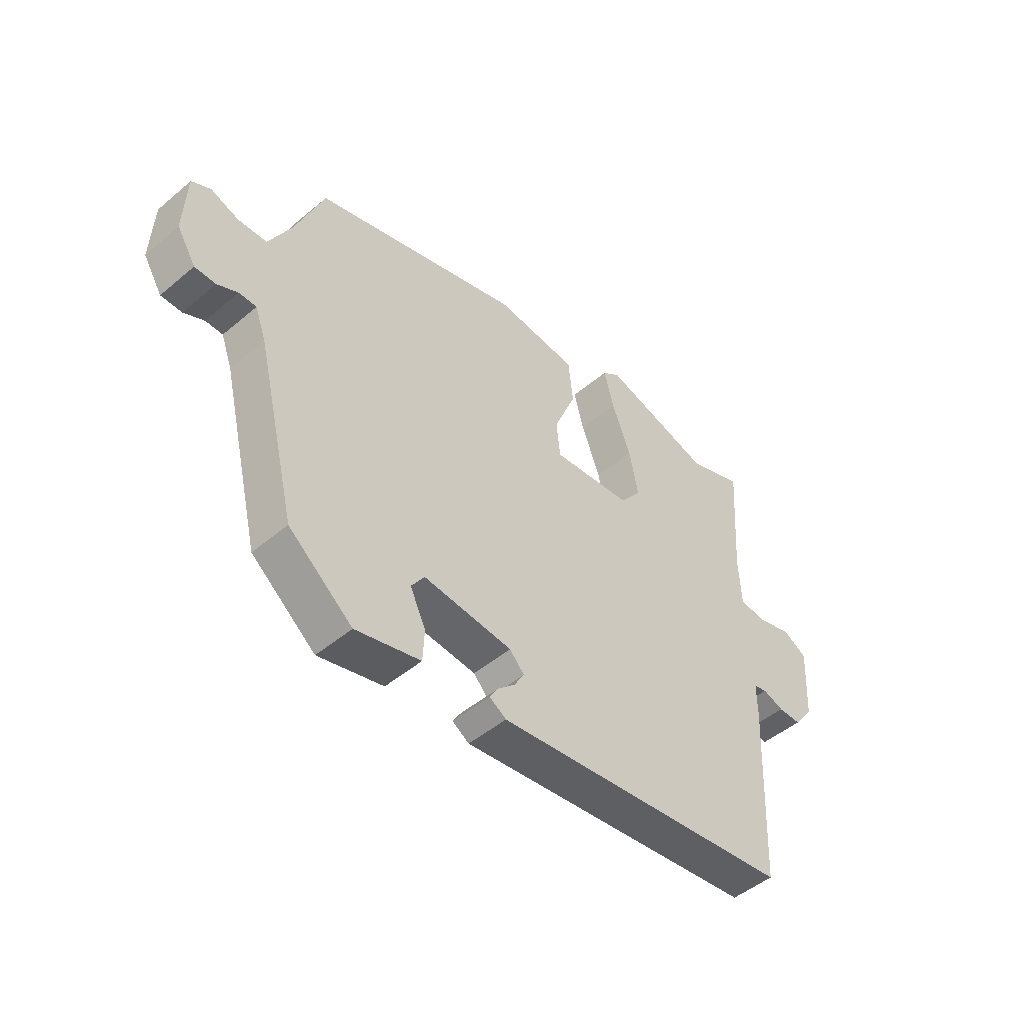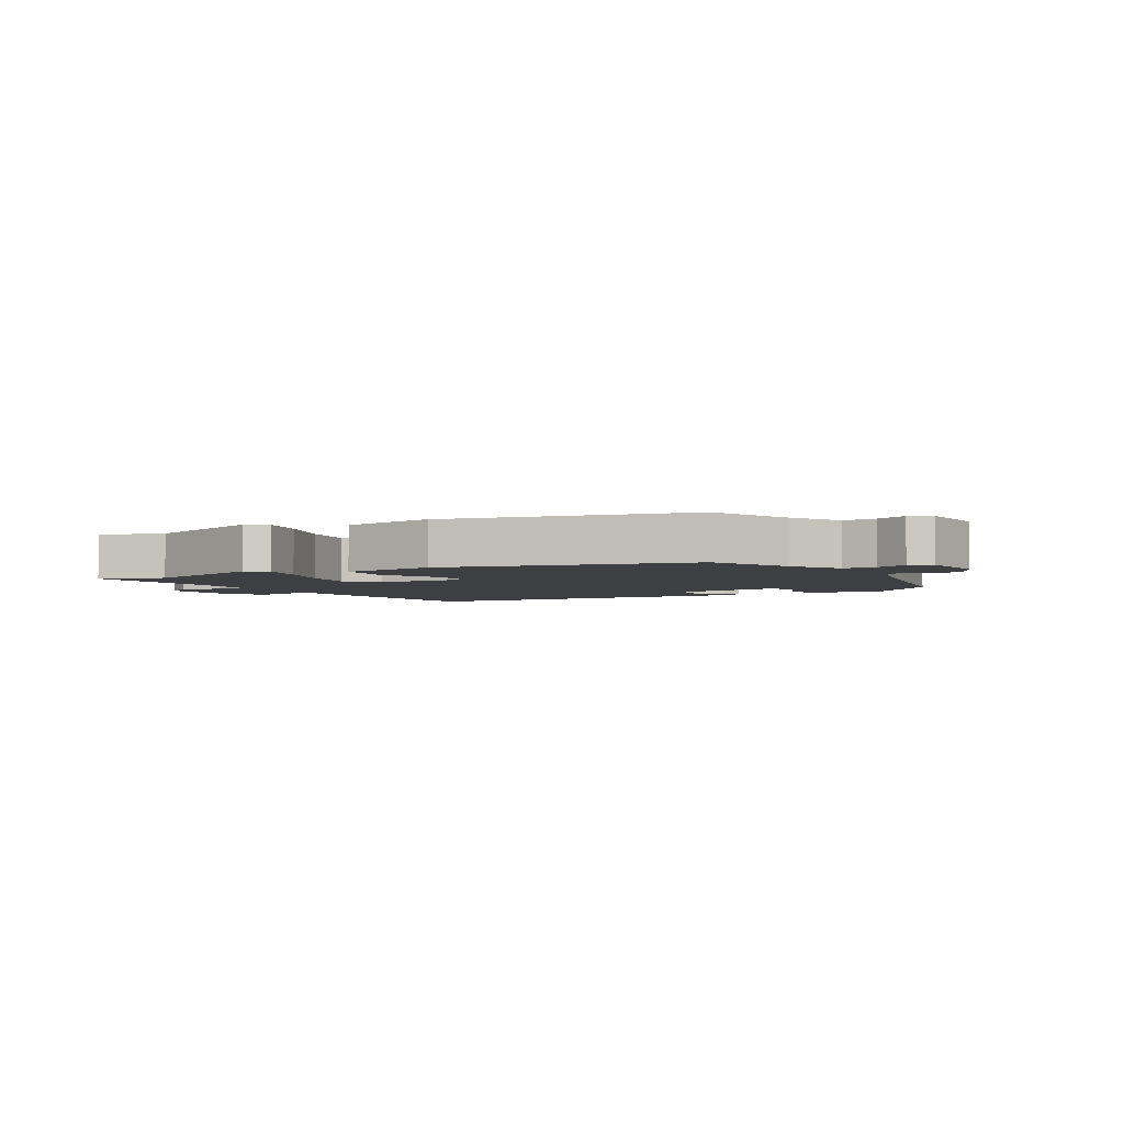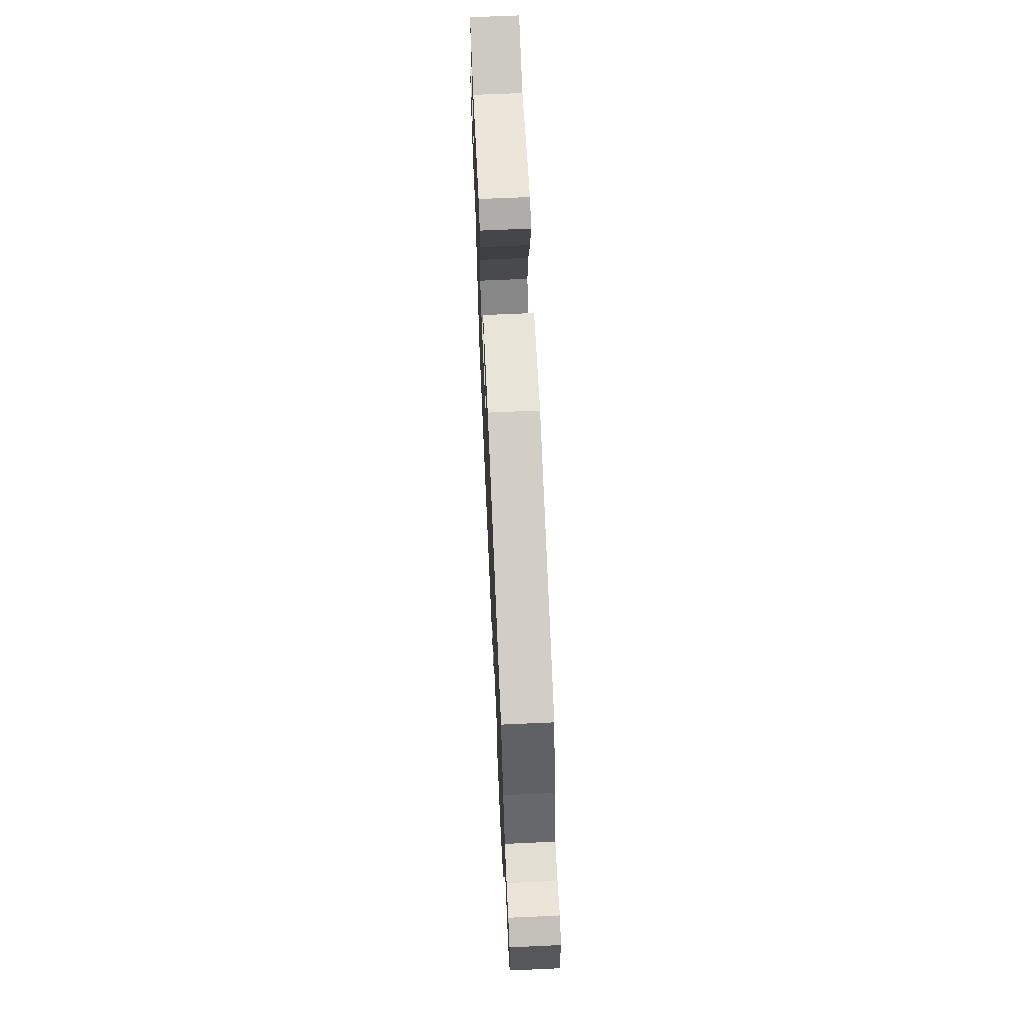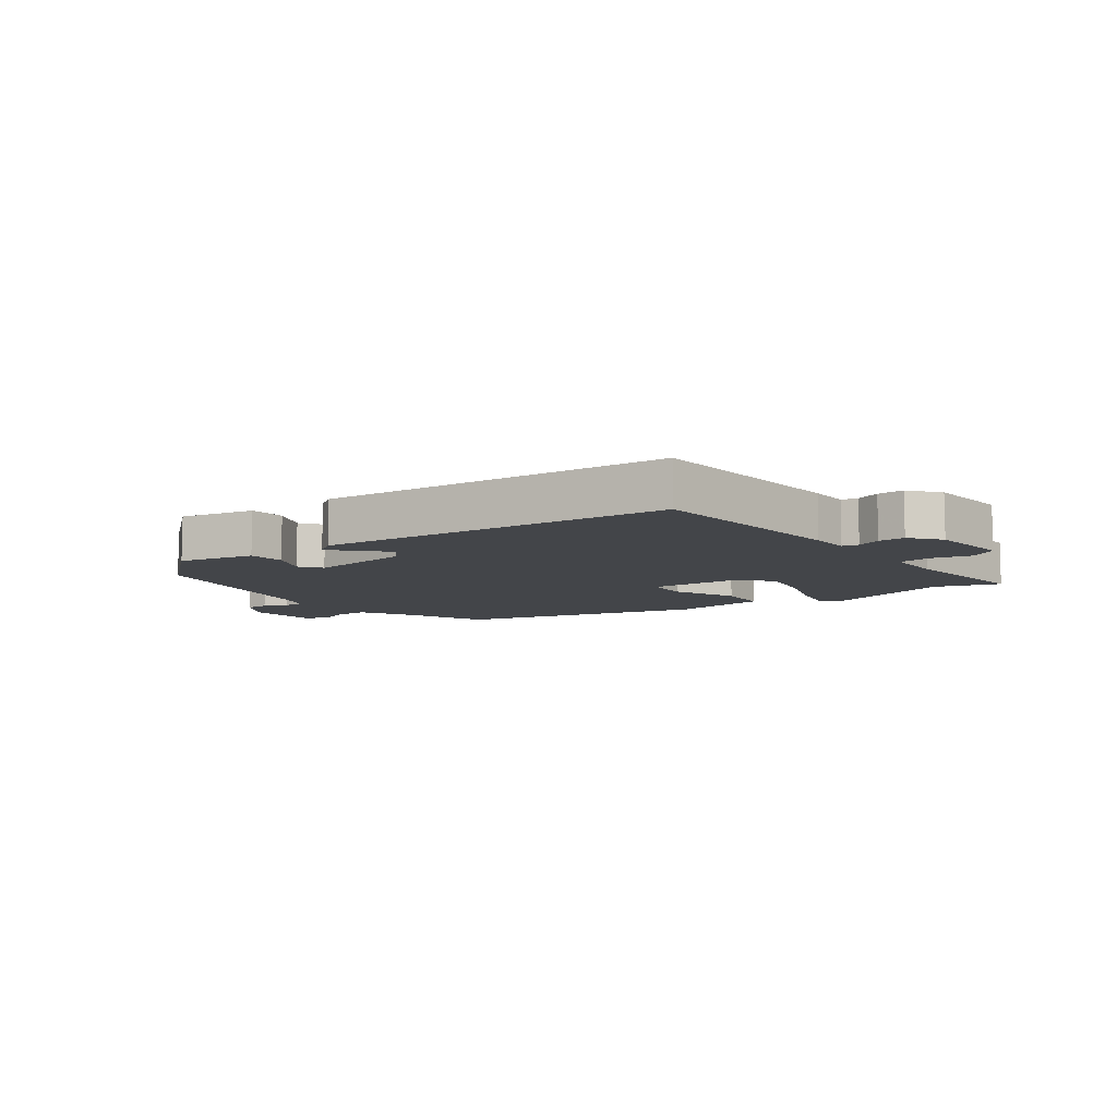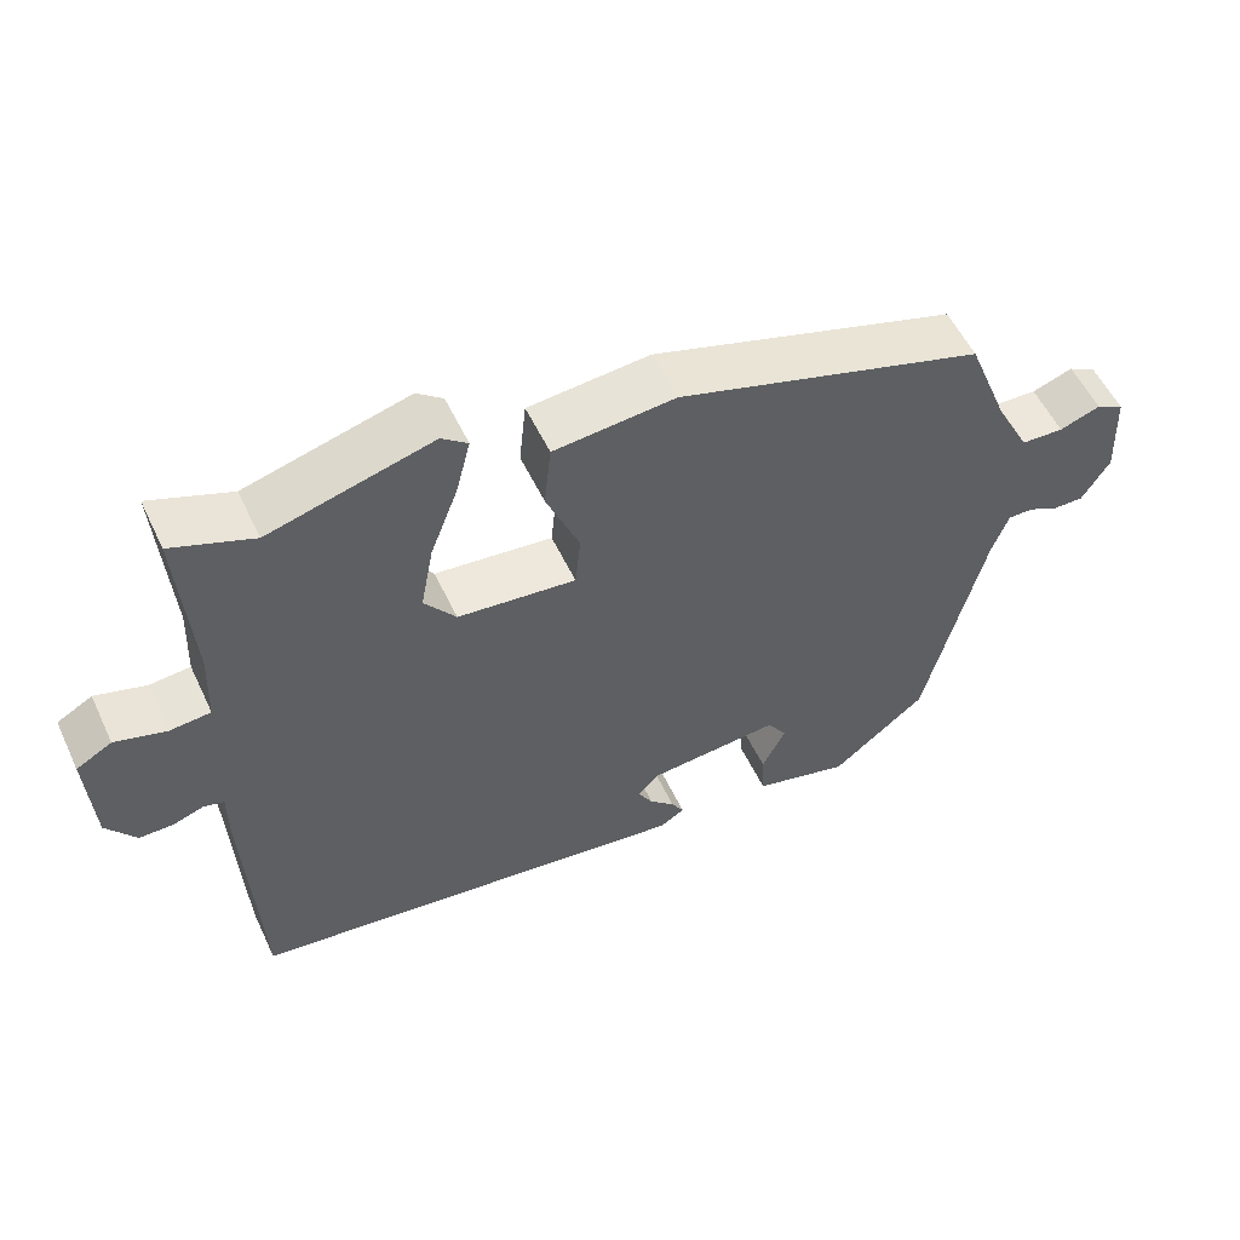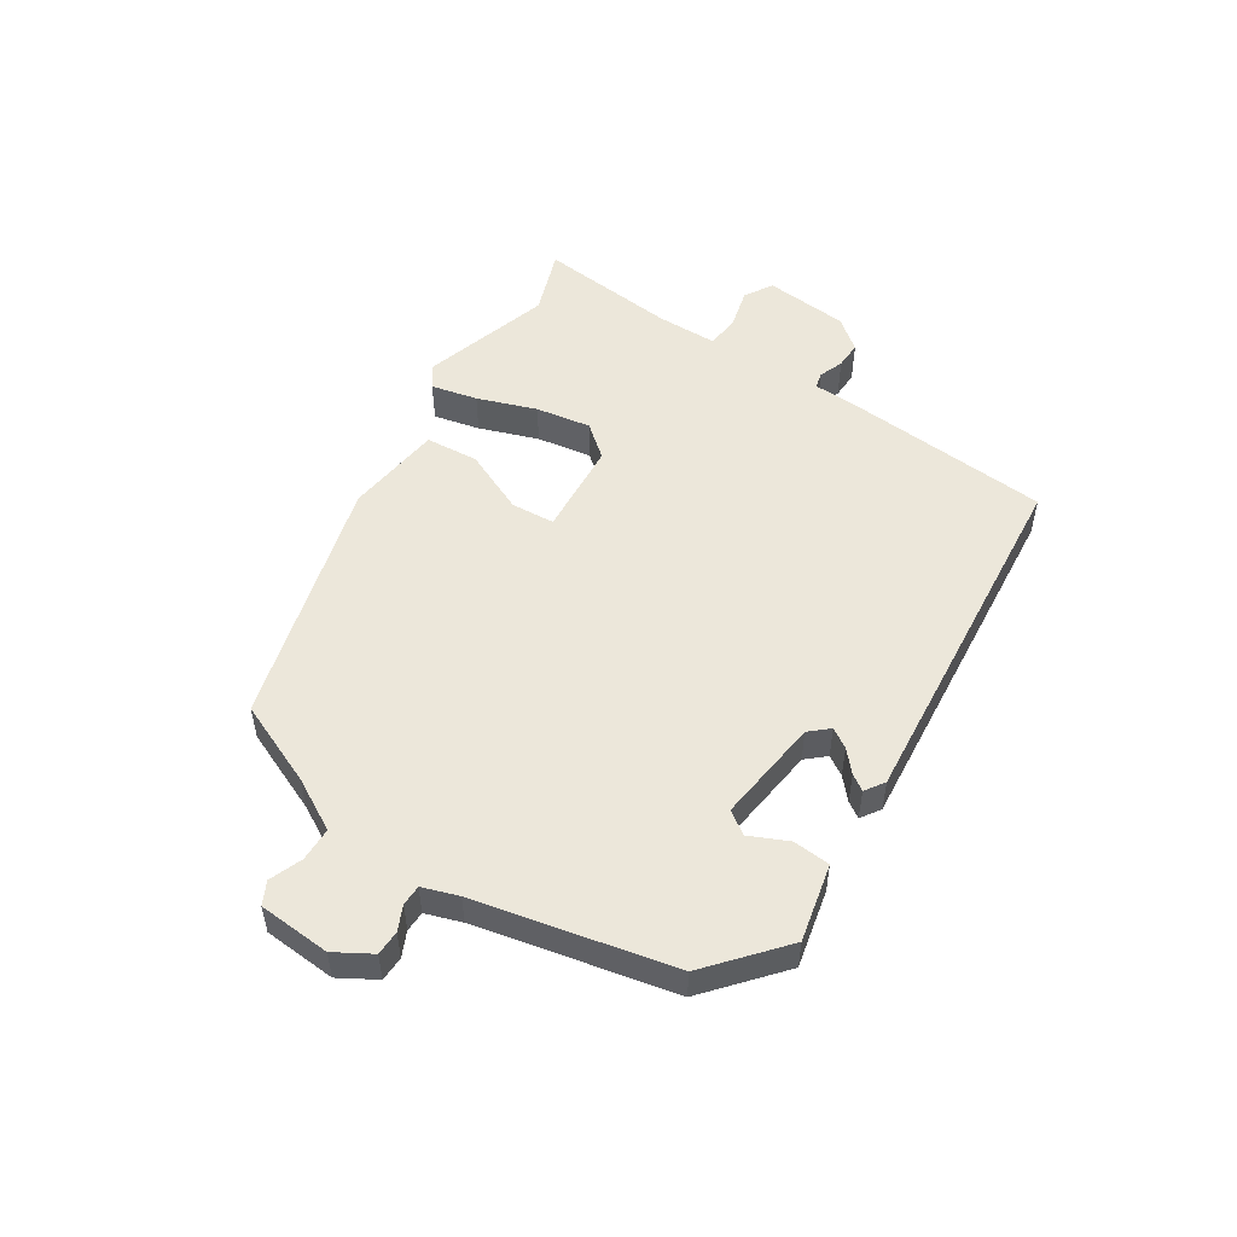
<metadata>
{"format":"obj","ext":"obj","renderer":"f3d","projection":"perspective","resolution":1024,"background":"white","views":[{"elev":-48.3,"azim":133.3,"up":"+Z"},{"elev":-3.8,"azim":32.7,"up":"+Y"},{"elev":65.5,"azim":87.4,"up":"+Z"},{"elev":-8.8,"azim":-141.5,"up":"+Y"},{"elev":54.8,"azim":-25.0,"up":"+Z"},{"elev":52.2,"azim":124.4,"up":"+Y"}]}
</metadata>
<code>
v 0.471 0.07 0.335
v 0.525 0.07 0.199
v 0.569 0.07 0.115
v 0.624 0.07 0.113
v 0.677 0.07 0.132
v 0.713 0.07 0.113
v 0.718 0.07 -0.004
v 0.682 0.07 -0.062
v 0.642 0.07 -0.062
v 0.603 0.07 -0.043
v 0.57 0.07 -0.043
v 0.549 0.07 -0.1
v 0.472 0.07 -0.415
v 0.35 0.07 -0.514
v 0.226 0.07 -0.483
v 0.223 0.07 -0.423
v 0.253 0.07 -0.361
v 0.228 0.07 -0.324
v 0.058 0.07 -0.34
v 0.03 0.07 -0.37
v 0.049 0.07 -0.402
v 0.082 0.07 -0.433
v 0.098 0.07 -0.459
v 0.066 0.07 -0.479
v -0.511 0.07 -0.41
v -0.528 0.07 -0.067
v -0.528 0.07 -0.002
v -0.554 0.07 0.005
v -0.594 0.07 -0.009
v -0.638 0.07 -0.009
v -0.676 0.07 0.042
v -0.684 0.07 0.178
v -0.638 0.07 0.204
v -0.572 0.07 0.185
v -0.519 0.07 0.19
v -0.515 0.07 0.286
v -0.531 0.07 0.512
v -0.426 0.07 0.472
v -0.214 0.07 0.531
v -0.18 0.07 0.505
v -0.199 0.07 0.431
v -0.235 0.07 0.337
v -0.252 0.07 0.249
v -0.211 0.07 0.196
v -0.058 0.07 0.181
v -0.051 0.07 0.251
v -0.094 0.07 0.355
v -0.085 0.07 0.44
v 0.073 0.07 0.455
v 0.471 0 0.335
v 0.525 0 0.199
v 0.569 0 0.115
v 0.624 0 0.113
v 0.677 0 0.132
v 0.713 0 0.113
v 0.718 0 -0.004
v 0.682 0 -0.062
v 0.642 0 -0.062
v 0.603 0 -0.043
v 0.57 0 -0.043
v 0.549 0 -0.1
v 0.472 0 -0.415
v 0.35 0 -0.514
v 0.226 0 -0.483
v 0.223 0 -0.423
v 0.253 0 -0.361
v 0.228 0 -0.324
v 0.058 0 -0.34
v 0.03 0 -0.37
v 0.049 0 -0.402
v 0.082 0 -0.433
v 0.098 0 -0.459
v 0.066 0 -0.479
v -0.511 0 -0.41
v -0.528 0 -0.067
v -0.528 0 -0.002
v -0.554 0 0.005
v -0.594 0 -0.009
v -0.638 0 -0.009
v -0.676 0 0.042
v -0.684 0 0.178
v -0.638 0 0.204
v -0.572 0 0.185
v -0.519 0 0.19
v -0.515 0 0.286
v -0.531 0 0.512
v -0.426 0 0.472
v -0.214 0 0.531
v -0.18 0 0.505
v -0.199 0 0.431
v -0.235 0 0.337
v -0.252 0 0.249
v -0.211 0 0.196
v -0.058 0 0.181
v -0.051 0 0.251
v -0.094 0 0.355
v -0.085 0 0.44
v 0.073 0 0.455
f 46 47 48 49
f 45 46 49 1
f 39 40 41 42
f 38 39 42 43
f 36 37 38 43
f 35 36 43 44
f 31 32 33 34
f 28 29 30 31
f 27 28 31 34
f 24 25 26 27
f 21 22 23 24
f 20 21 24 27
f 19 20 27 34
f 14 15 16 17
f 12 13 14 17
f 11 12 17 18
f 7 8 9 10
f 7 10 11
f 4 5 6 7
f 3 4 7 11
f 2 3 11 18
f 45 1 2 18
f 34 35 44 45
f 18 19 34 45
f 98 97 96 95
f 50 98 95 94
f 91 90 89 88
f 92 91 88 87
f 92 87 86 85
f 93 92 85 84
f 83 82 81 80
f 80 79 78 77
f 83 80 77 76
f 76 75 74 73
f 73 72 71 70
f 76 73 70 69
f 83 76 69 68
f 66 65 64 63
f 66 63 62 61
f 67 66 61 60
f 59 58 57 56
f 60 59 56
f 56 55 54 53
f 60 56 53 52
f 67 60 52 51
f 67 51 50 94
f 94 93 84 83
f 94 83 68 67
f 1 50 51 2
f 2 51 52 3
f 3 52 53 4
f 4 53 54 5
f 5 54 55 6
f 6 55 56 7
f 7 56 57 8
f 8 57 58 9
f 9 58 59 10
f 10 59 60 11
f 11 60 61 12
f 12 61 62 13
f 13 62 63 14
f 14 63 64 15
f 15 64 65 16
f 16 65 66 17
f 17 66 67 18
f 18 67 68 19
f 19 68 69 20
f 20 69 70 21
f 21 70 71 22
f 22 71 72 23
f 23 72 73 24
f 24 73 74 25
f 25 74 75 26
f 26 75 76 27
f 27 76 77 28
f 28 77 78 29
f 29 78 79 30
f 30 79 80 31
f 31 80 81 32
f 32 81 82 33
f 33 82 83 34
f 34 83 84 35
f 35 84 85 36
f 36 85 86 37
f 37 86 87 38
f 38 87 88 39
f 39 88 89 40
f 40 89 90 41
f 41 90 91 42
f 42 91 92 43
f 43 92 93 44
f 44 93 94 45
f 45 94 95 46
f 46 95 96 47
f 47 96 97 48
f 48 97 98 49
f 49 98 50 1

</code>
